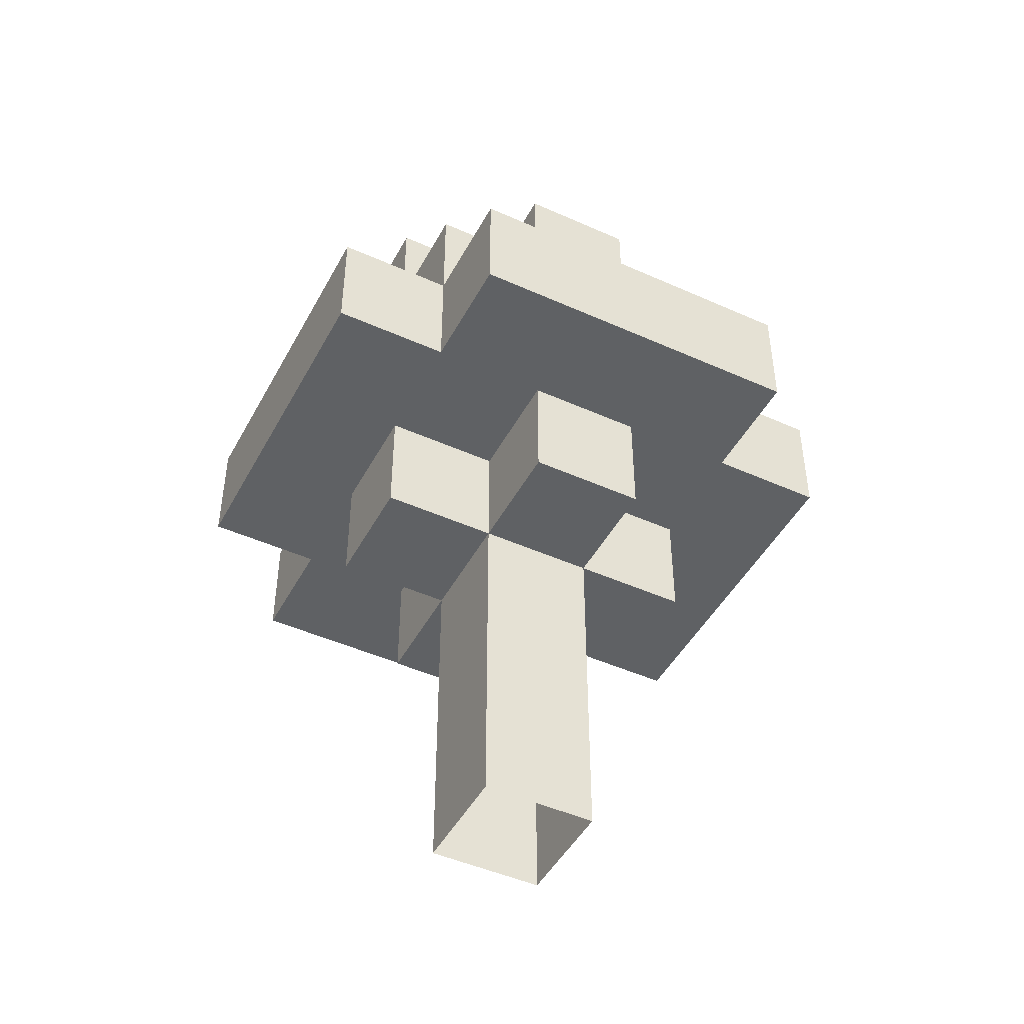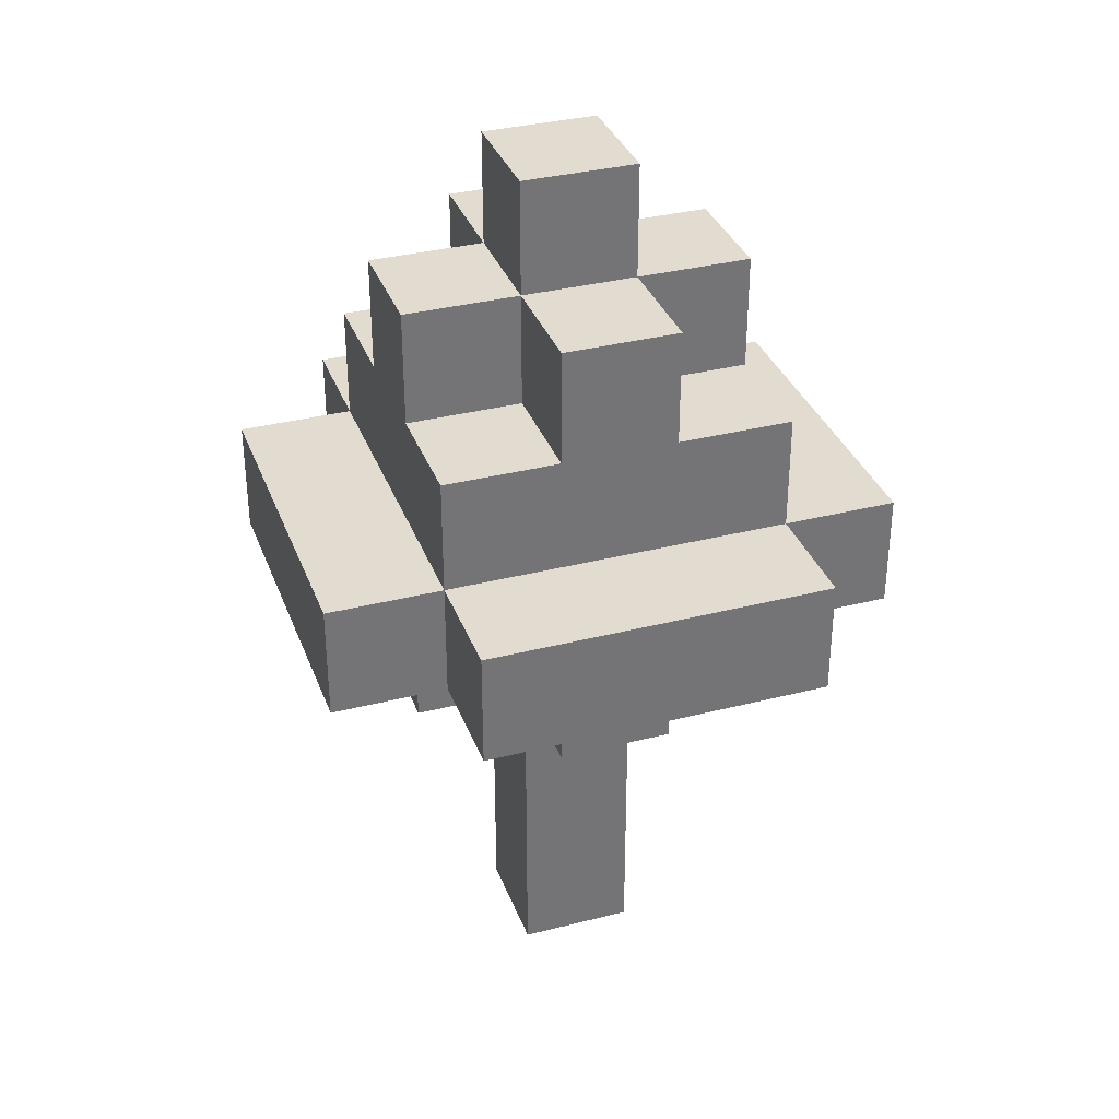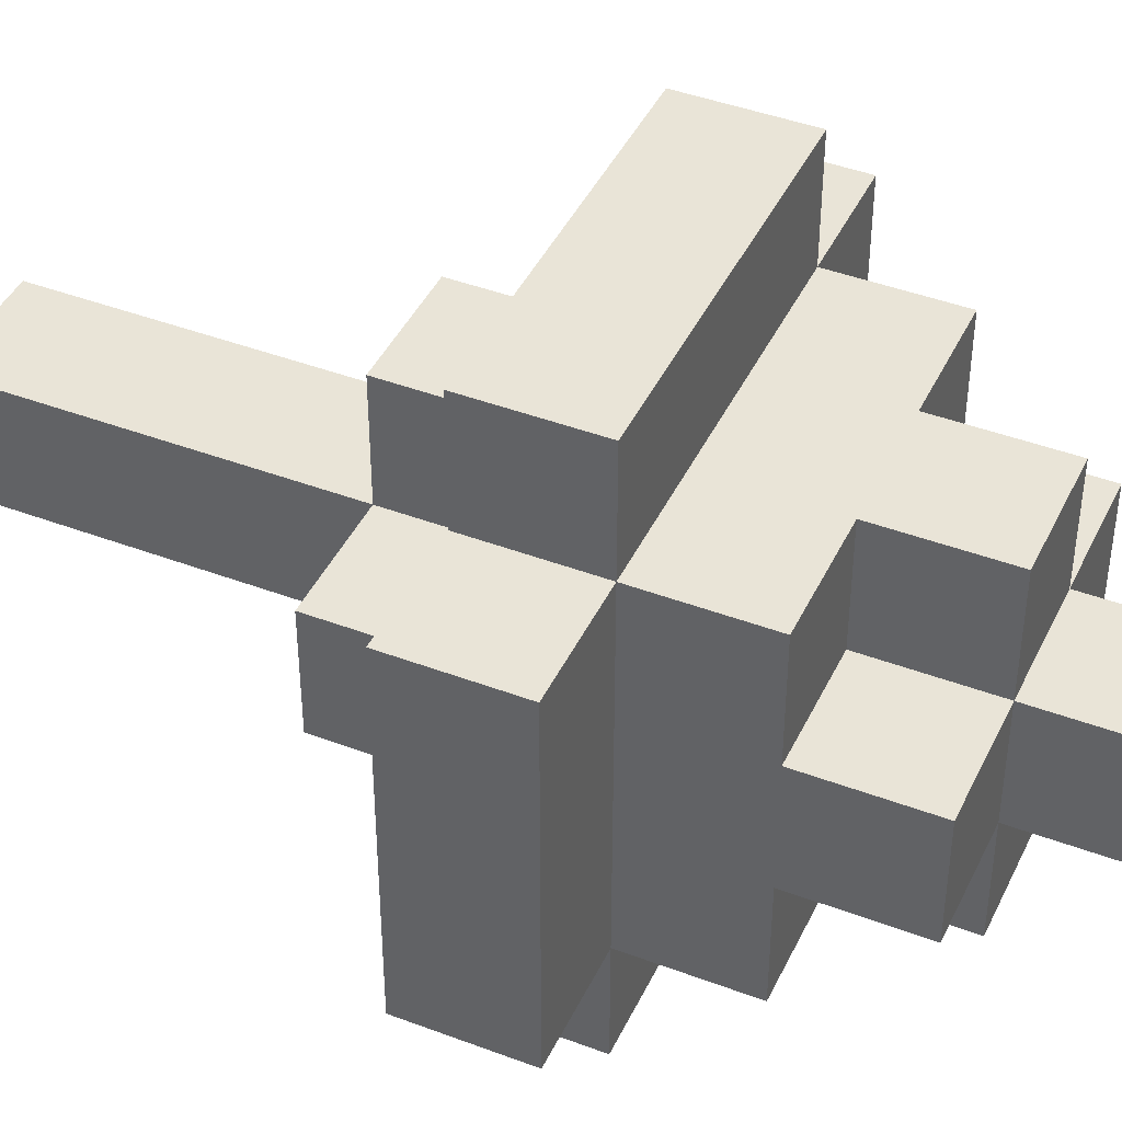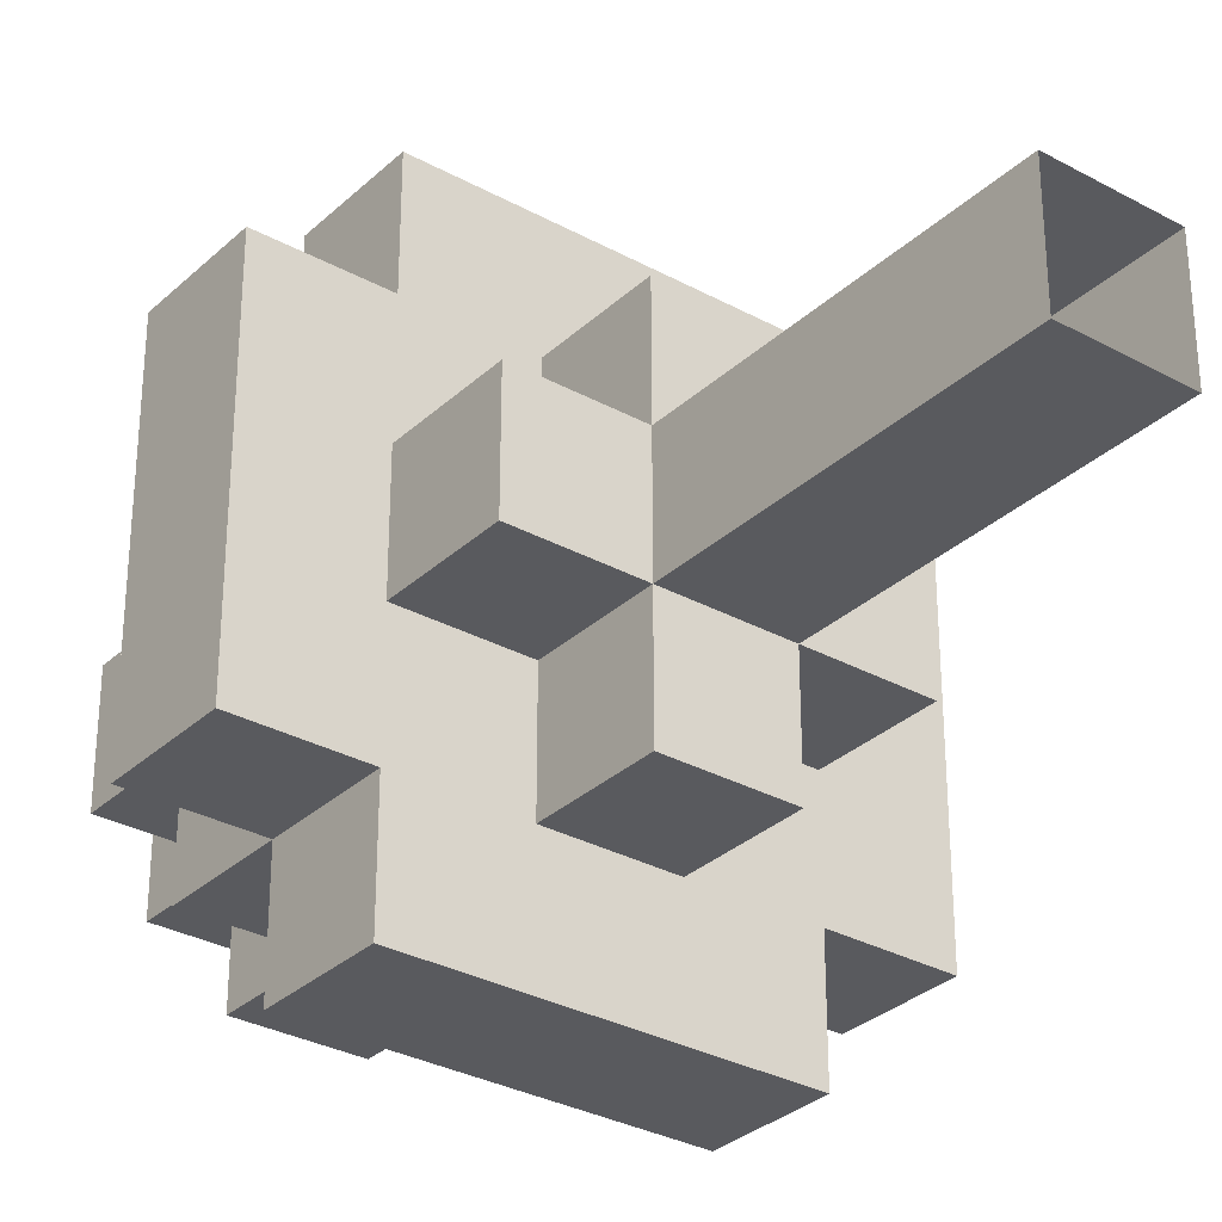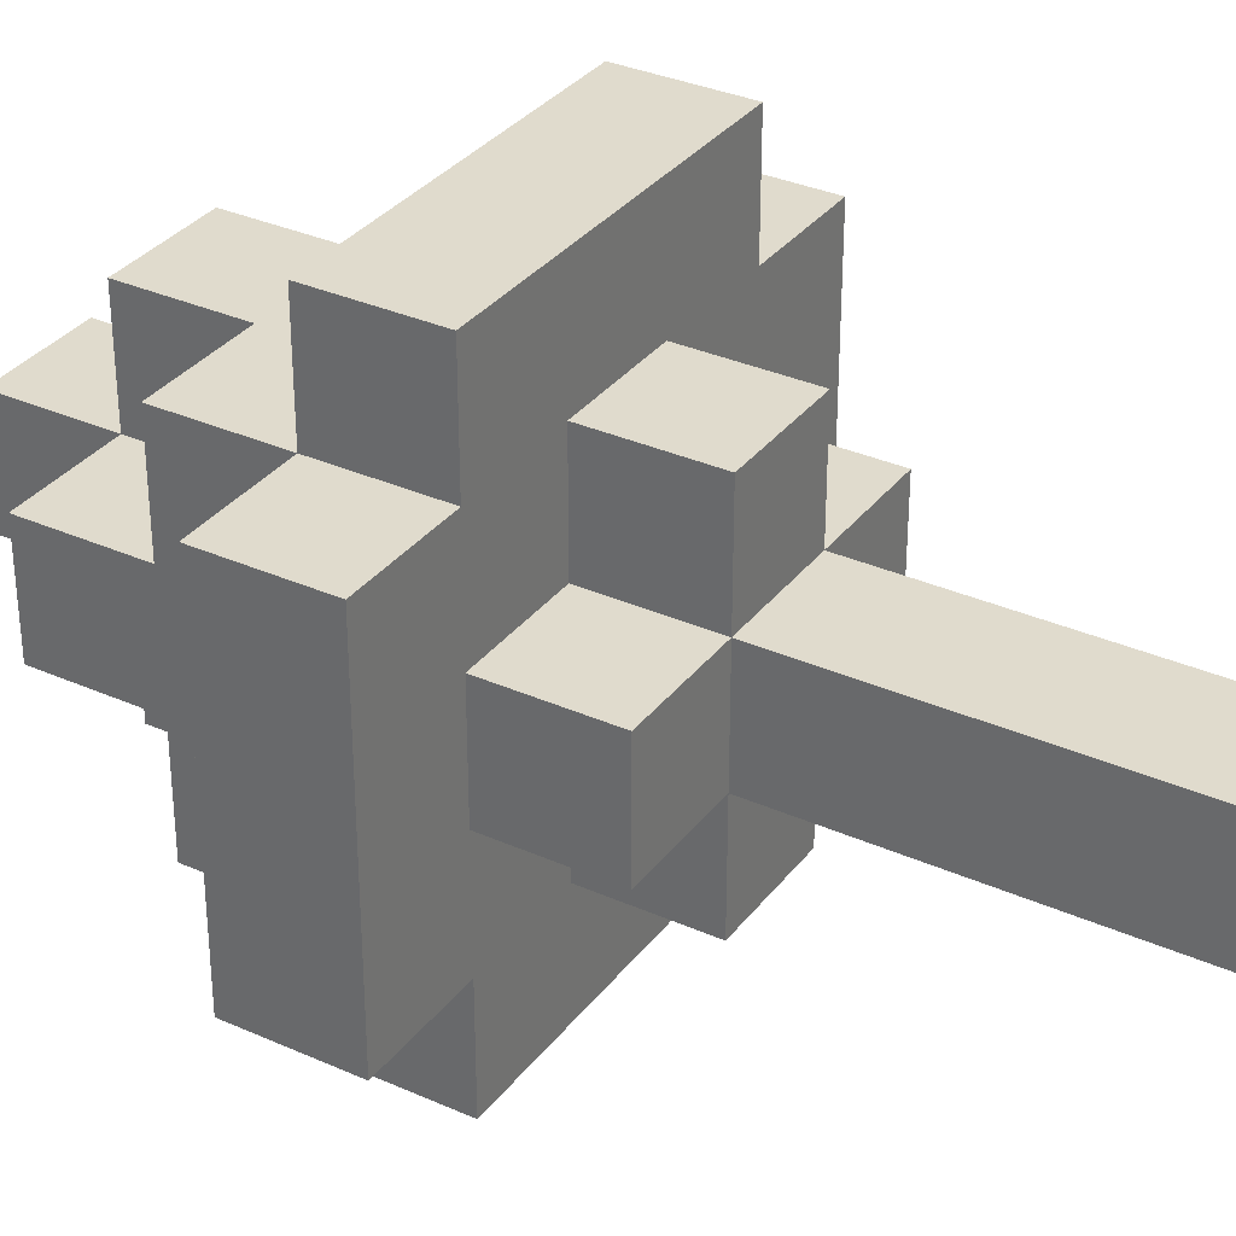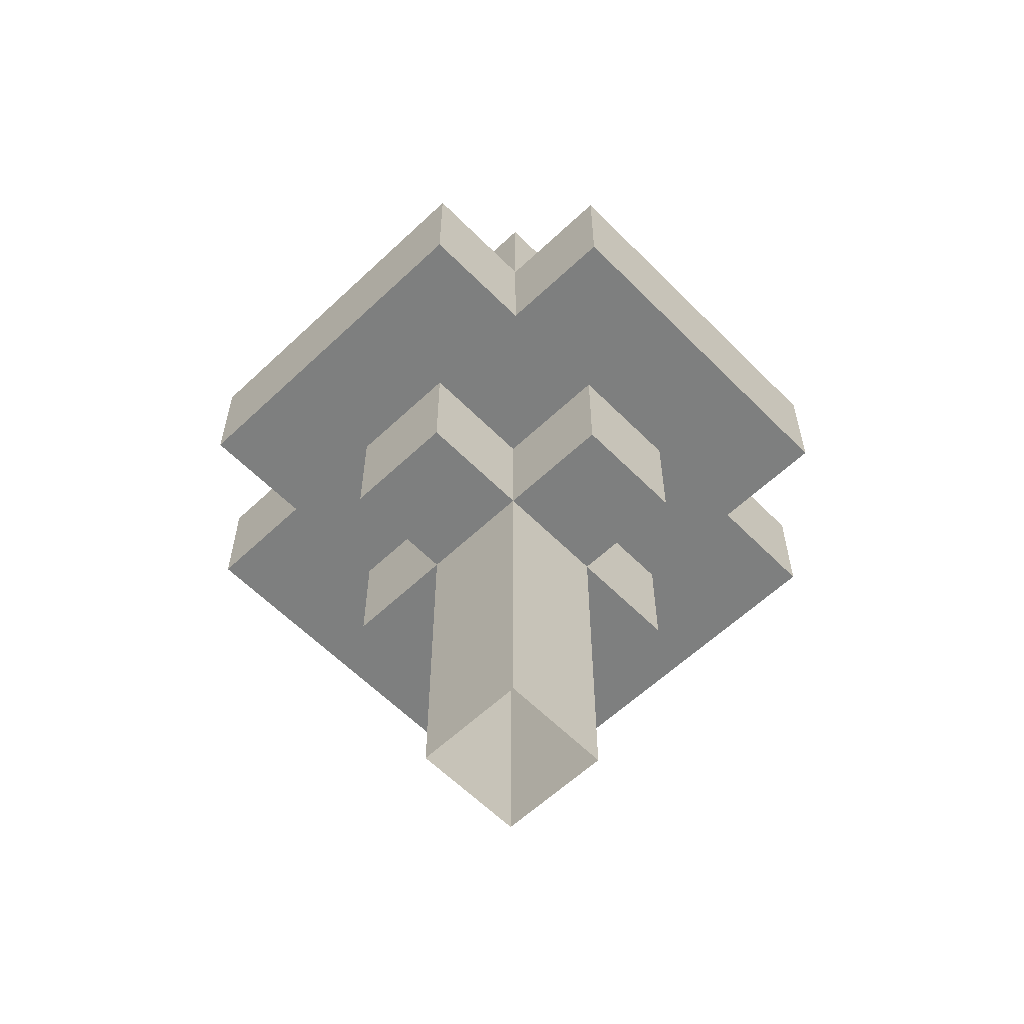
<metadata>
{"format":"obj","ext":"obj","renderer":"f3d","projection":"perspective","resolution":1024,"background":"white","views":[{"elev":-46.6,"azim":62.9,"up":"+Y"},{"elev":34.3,"azim":-19.0,"up":"+Y"},{"elev":42.9,"azim":114.2,"up":"+Z"},{"elev":-31.3,"azim":-37.9,"up":"+Z"},{"elev":33.2,"azim":-58.5,"up":"+Z"},{"elev":-59.6,"azim":-45.9,"up":"+Y"}]}
</metadata>
<code>
g default
v -0.05 0 0.05
v 0.05 0 0.05
v -0.05 0 -0.05
v 0.05 0 -0.05
v -0.05 0.7 0.05
v 0.05 0.7 0.05
v -0.05 0.8 0.05
v 0.05 0.8 0.05
v -0.05 0.8 -0.05
v 0.05 0.8 -0.05
v -0.05 0.7 -0.05
v 0.05 0.7 -0.05
v 0.05 0.7 0.15
v -0.05 0.7 0.15
v -0.15 0.7 0.05
v -0.15 0.7 -0.05
v 0.15 0.7 0.05
v 0.15 0.6 0.05
v 0.15 0.7 -0.05
v 0.05 0.7 -0.15
v -0.05 0.7 -0.15
v -0.05 0.6 -0.05
v 0.05 0.6 0.05
v 0.15 0.6 0.15
v 0.15 0.5 0.15
v 0.05 0.6 0.15
v 0.15 0.5 -0.15
v -0.15 0.5 -0.15
v -0.15 0.4 0.15
v -0.25 0.4 0.15
v -0.25 0.5 0.15
v -0.15 0.5 0.15
v -0.25 0.5 -0.15
v -0.25 0.4 -0.15
v -0.15 0.4 -0.15
v -0.15 0.5 -0.25
v -0.15 0.4 -0.25
v 0.15 0.5 -0.25
v 0.15 0.4 -0.25
v 0.15 0.4 -0.15
v 0.25 0.4 -0.15
v 0.25 0.5 -0.15
v -0.15 0.4 0.25
v 0.15 0.4 0.25
v -0.15 0.5 0.25
v 0.15 0.5 0.25
v 0.25 0.4 0.15
v 0.25 0.5 0.15
v -0.05 0.4 0.15
v 0.15 0.4 0.05
v -0.05 0.4 0.05
v -0.05 0.4 -0.05
v -0.15 0.4 -0.05
v -0.05 0.3 0.05
v 0.05 0.3 0.05
v -0.05 0.3 -0.05
v 0.05 0.3 -0.05
v 0.05 0.4 0.15
v 0.05 0.3 0.15
v -0.05 0.3 0.15
v -0.15 0.3 0.05
v -0.15 0.3 -0.05
v 0.05 0.4 0.05
v 0.15 0.3 0.05
v 0.05 0.3 -0.15
v -0.05 0.3 -0.15
v -0.05 0.6 0.15
v -0.15 0.6 -0.05
v -0.05 0.6 -0.15
v 0.15 0.4 -0.05
v -0.15 0.6 0.05
v 0.05 0.6 -0.15
v 0.05 0.6 -0.05
v -0.05 0.6 0.05
v -0.15 0.6 0.15
v -0.15 0.6 -0.15
v 0.15 0.6 -0.15
v 0.15 0.6 -0.05
v 0.15 0.4 0.15
v 0.05 0.4 -0.05
v 0.05 0.4 -0.15
v 0.15 0.3 -0.05
v -0.15 0.4 0.05
v -0.05 0.4 -0.15
g pCube35
f 57 4 3 56
f 5 6 8 7
f 9 10 12 11
f 6 12 10 8
f 11 5 7 9
f 9 7 8 10
f 13 14 67 26
f 15 16 68 71
f 19 17 18 78
f 72 69 21 20
f 11 12 20 21
f 12 6 17 19
f 14 13 6 5
f 16 15 5 11
f 17 6 23 18
f 6 13 26 23
f 20 12 73 72
f 12 19 78 73
f 11 21 69 22
f 16 11 22 68
f 5 15 71 74
f 14 5 74 67
f 32 67 75
f 32 75 71
f 25 24 26
f 25 18 24
f 32 25 26 67
f 25 27 78 18
f 76 69 28
f 28 68 76
f 28 32 71 68
f 69 72 27 28
f 72 77 27
f 27 77 78
f 78 77 72 73
f 76 68 22 69
f 71 75 67 74
f 24 18 23 26
f 30 29 32 31
f 34 30 31 33
f 33 31 32 28
f 33 28 35 34
f 37 35 28 36
f 36 38 39 37
f 36 28 27 38
f 40 39 38 27
f 27 42 41 40
f 43 44 46 45
f 32 45 46 25
f 44 79 25 46
f 47 41 42 48
f 27 25 48 42
f 79 47 48 25
f 29 43 45 32
f 29 83 51 49
f 35 84 52 53
f 40 70 80 81
f 50 79 58 63
f 41 70 40
f 41 47 50 70
f 47 79 50
f 39 40 81
f 37 39 81 84
f 37 84 35
f 34 35 53
f 43 29 49
f 44 43 49 58
f 44 58 79
f 55 54 1 2
f 54 56 3 1
f 58 49 60 59
f 83 53 62 61
f 70 50 64 82
f 65 66 84 81
f 50 63 55 64
f 63 58 59 55
f 81 80 57 65
f 80 70 82 57
f 52 84 66 56
f 53 52 56 62
f 51 83 61 54
f 49 51 54 60
f 60 54 55 59
f 56 66 65 57
f 64 55 57 82
f 62 56 54 61
f 55 2 4 57
f 83 29 30
f 30 34 53 83

</code>
